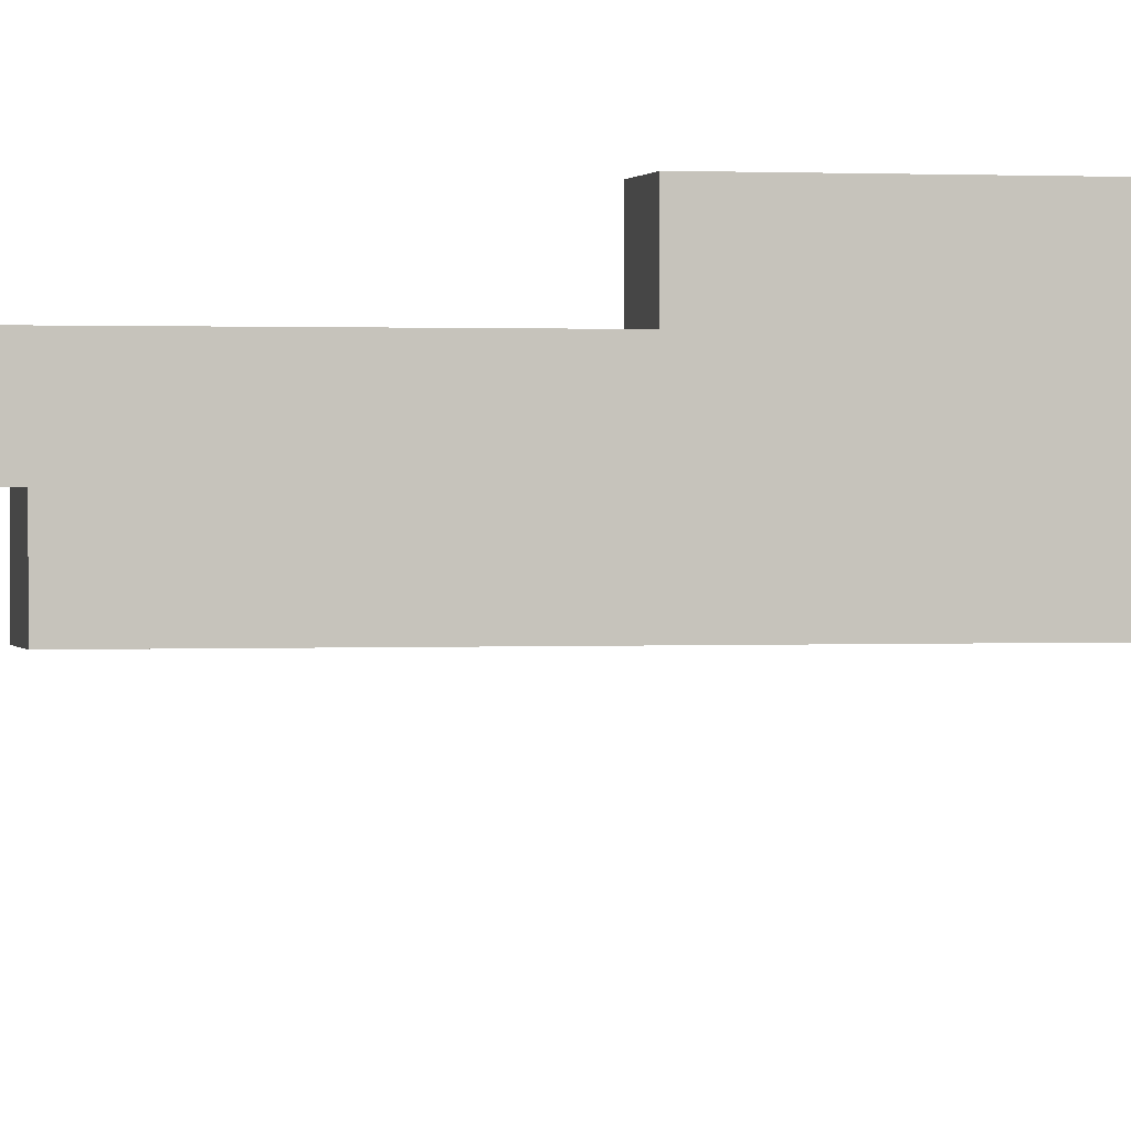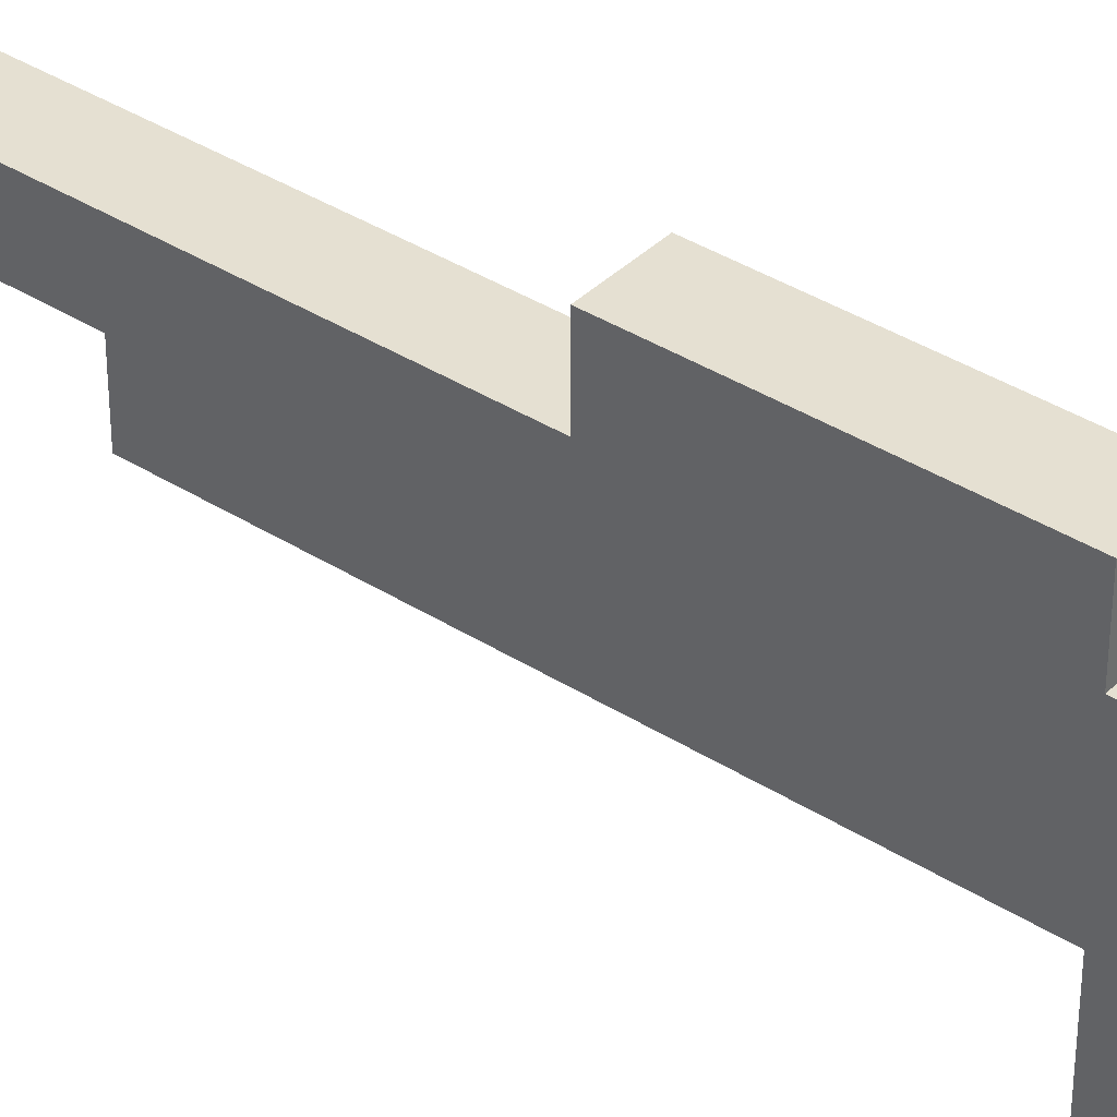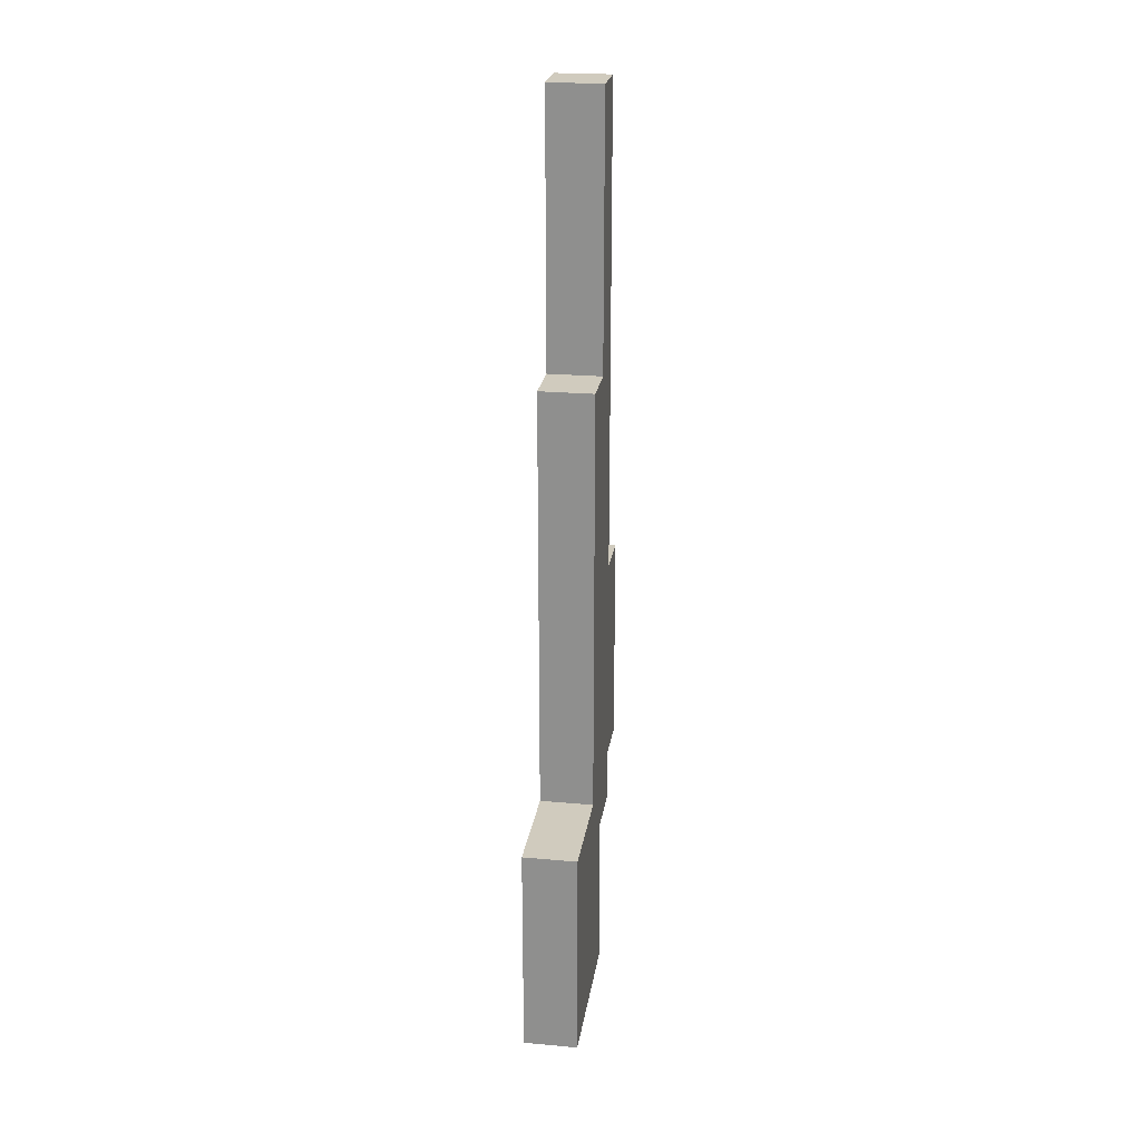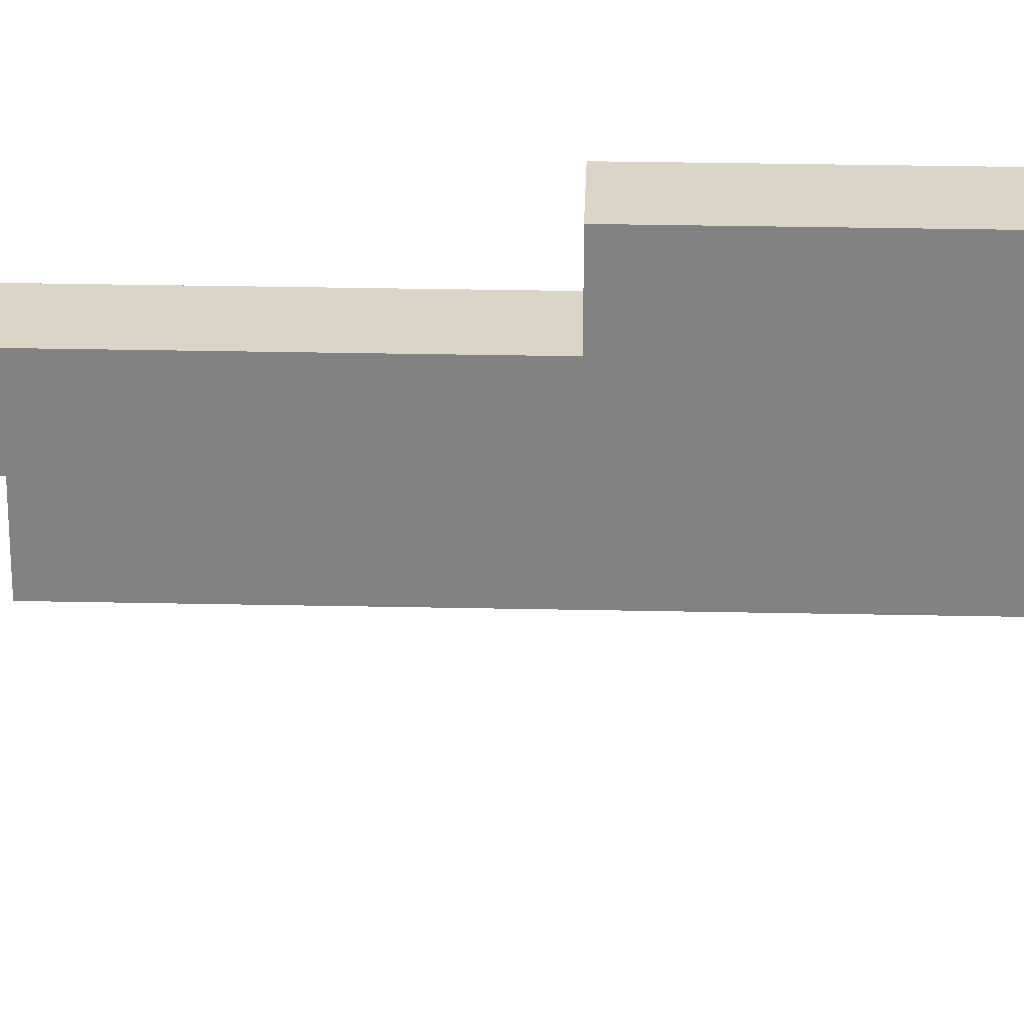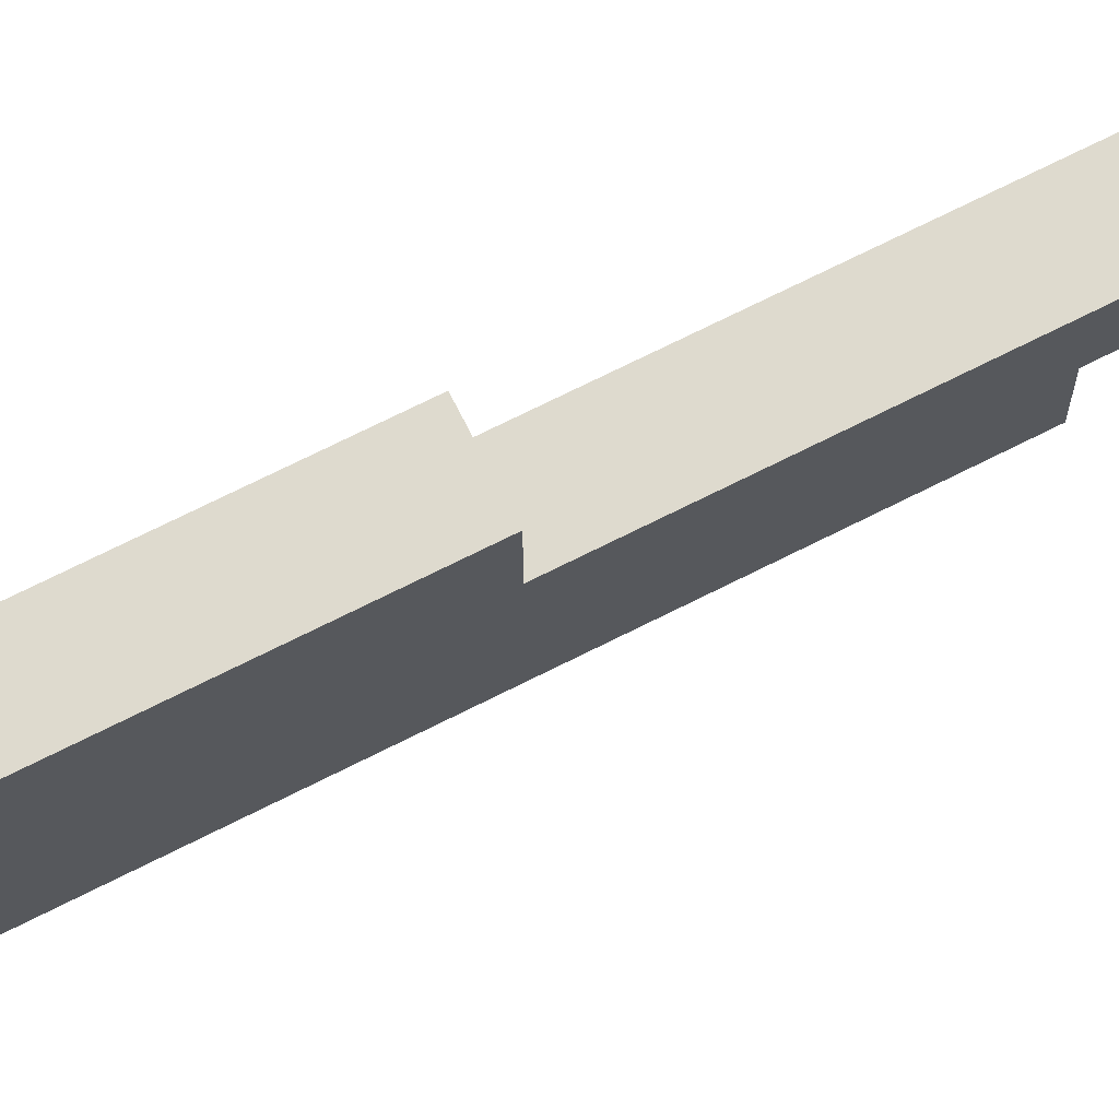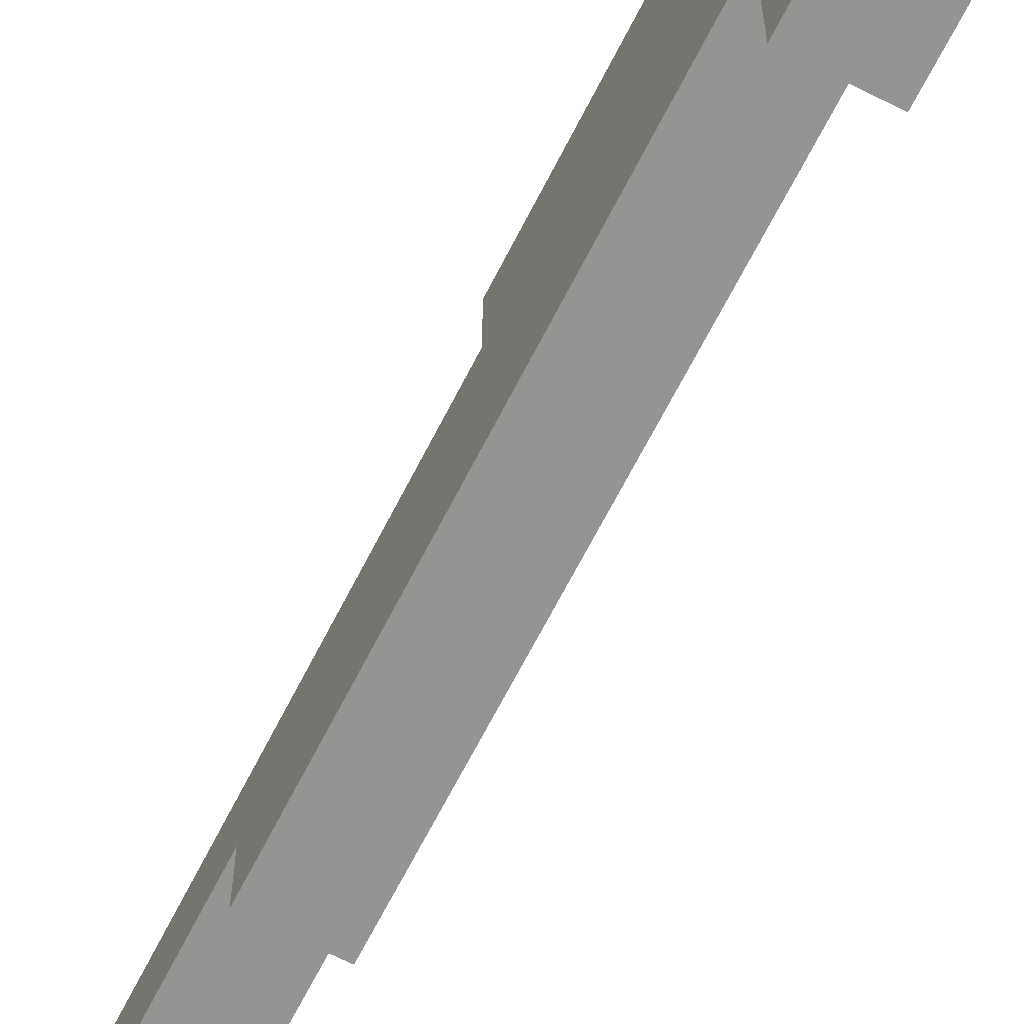
<metadata>
{"format":"obj","ext":"obj","renderer":"f3d","projection":"perspective","resolution":1024,"background":"white","views":[{"elev":0.9,"azim":77.7,"up":"+Y"},{"elev":37.8,"azim":129.0,"up":"+Y"},{"elev":23.3,"azim":8.5,"up":"+Z"},{"elev":29.0,"azim":91.8,"up":"+Y"},{"elev":71.1,"azim":-116.8,"up":"+Y"},{"elev":-67.1,"azim":153.0,"up":"+Y"}]}
</metadata>
<code>
o
v -0.1 0 -0.9
v -0.1 0 -1.7
v -0.1 0.4 0.7
v -0.1 0.4 -0.9
v -0.1 0.6 1.7
v -0.1 0.6 0.7
v -0.1 0.6 -1.1
v -0.1 0.6 -1.7
v -0.1 0.8 1.7
v -0.1 0.8 0.7
v -0.1 0.8 -0.1
v -0.1 0.8 -0.9
v -0.1 0.8 -1.1
v -0.1 1 -0.1
v -0.1 1 -0.9
v 0.1 0 -0.9
v 0.1 0 -1.7
v 0.1 0.4 0.7
v 0.1 0.4 -0.9
v 0.1 0.6 1.7
v 0.1 0.6 0.7
v 0.1 0.6 -1.1
v 0.1 0.6 -1.7
v 0.1 0.8 1.7
v 0.1 0.8 0.7
v 0.1 0.8 -0.1
v 0.1 0.8 -0.9
v 0.1 0.8 -1.1
v 0.1 1 -0.1
v 0.1 1 -0.9
v -0.1 0.6 1.7
v -0.1 0.8 1.7
v 0.1 0.6 1.7
v 0.1 0.8 1.7
v -0.1 0.4 0.7
v -0.1 0.6 0.7
v 0.1 0.4 0.7
v 0.1 0.6 0.7
v -0.1 0.8 -0.1
v -0.1 1 -0.1
v 0.1 0.8 -0.1
v 0.1 1 -0.1
v -0.1 0 -0.9
v -0.1 0.4 -0.9
v 0.1 0 -0.9
v 0.1 0.4 -0.9
v -0.1 0.8 -0.9
v -0.1 1 -0.9
v 0.1 0.8 -0.9
v 0.1 1 -0.9
v -0.1 0.6 -1.1
v -0.1 0.8 -1.1
v 0.1 0.6 -1.1
v 0.1 0.8 -1.1
v -0.1 0 -1.7
v -0.1 0.6 -1.7
v 0.1 0 -1.7
v 0.1 0.6 -1.7
v -0.1 0 -0.9
v 0.1 0 -0.9
v -0.1 0 -1.7
v 0.1 0 -1.7
v -0.1 0.4 0.7
v 0.1 0.4 0.7
v -0.1 0.4 -0.9
v 0.1 0.4 -0.9
v -0.1 0.6 1.7
v 0.1 0.6 1.7
v -0.1 0.6 0.7
v 0.1 0.6 0.7
v -0.1 0.6 -1.1
v 0.1 0.6 -1.1
v -0.1 0.6 -1.7
v 0.1 0.6 -1.7
v -0.1 0.8 1.7
v 0.1 0.8 1.7
v -0.1 0.8 0.7
v 0.1 0.8 0.7
v -0.1 0.8 -0.1
v 0.1 0.8 -0.1
v -0.1 0.8 -0.9
v 0.1 0.8 -0.9
v -0.1 0.8 -1.1
v 0.1 0.8 -1.1
v -0.1 1 -0.1
v 0.1 1 -0.1
v -0.1 1 -0.9
v 0.1 1 -0.9
f 4 2 1
f 6 4 3
f 7 2 4
f 7 4 6
f 8 2 7
f 9 6 5
f 10 7 6
f 10 6 9
f 11 7 10
f 12 7 11
f 13 7 12
f 14 12 11
f 15 12 14
f 16 17 19
f 18 19 21
f 19 17 22
f 21 19 22
f 22 17 23
f 20 21 24
f 21 22 25
f 24 21 25
f 25 22 26
f 26 22 27
f 27 22 28
f 26 27 29
f 29 27 30
f 33 32 31
f 34 32 33
f 37 36 35
f 38 36 37
f 41 40 39
f 42 40 41
f 45 44 43
f 46 44 45
f 47 48 49
f 49 48 50
f 51 52 53
f 53 52 54
f 55 56 57
f 57 56 58
f 61 60 59
f 62 60 61
f 65 64 63
f 66 64 65
f 69 68 67
f 70 68 69
f 71 72 73
f 73 72 74
f 75 76 77
f 77 76 78
f 77 78 79
f 79 78 80
f 81 82 83
f 83 82 84
f 85 86 87
f 87 86 88

</code>
